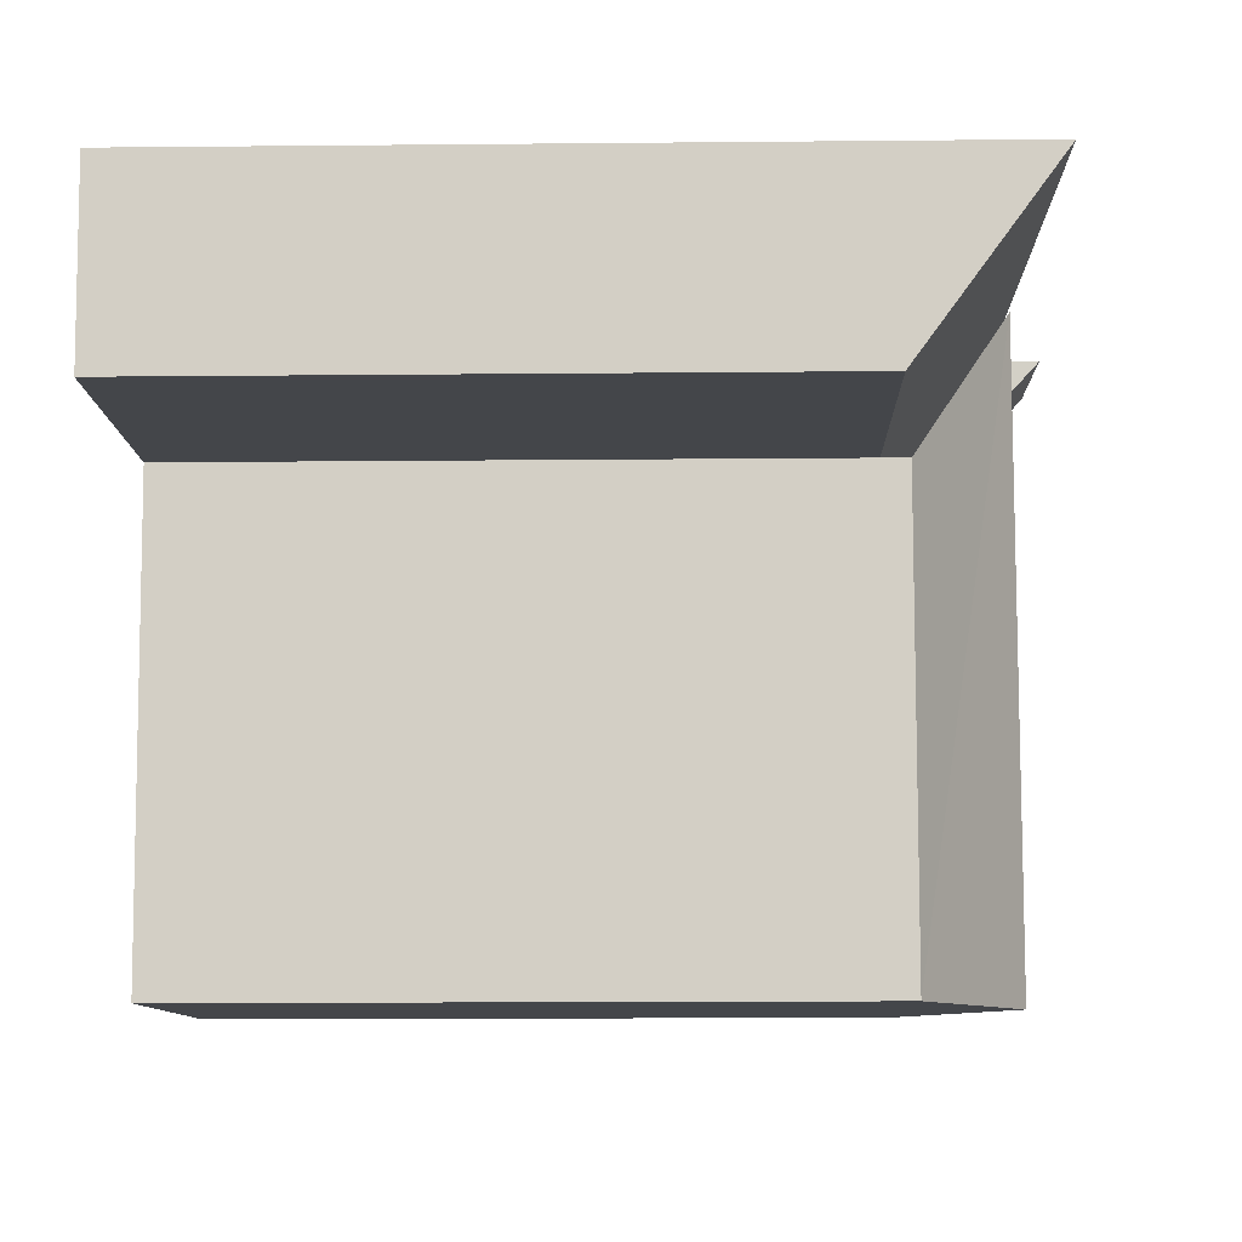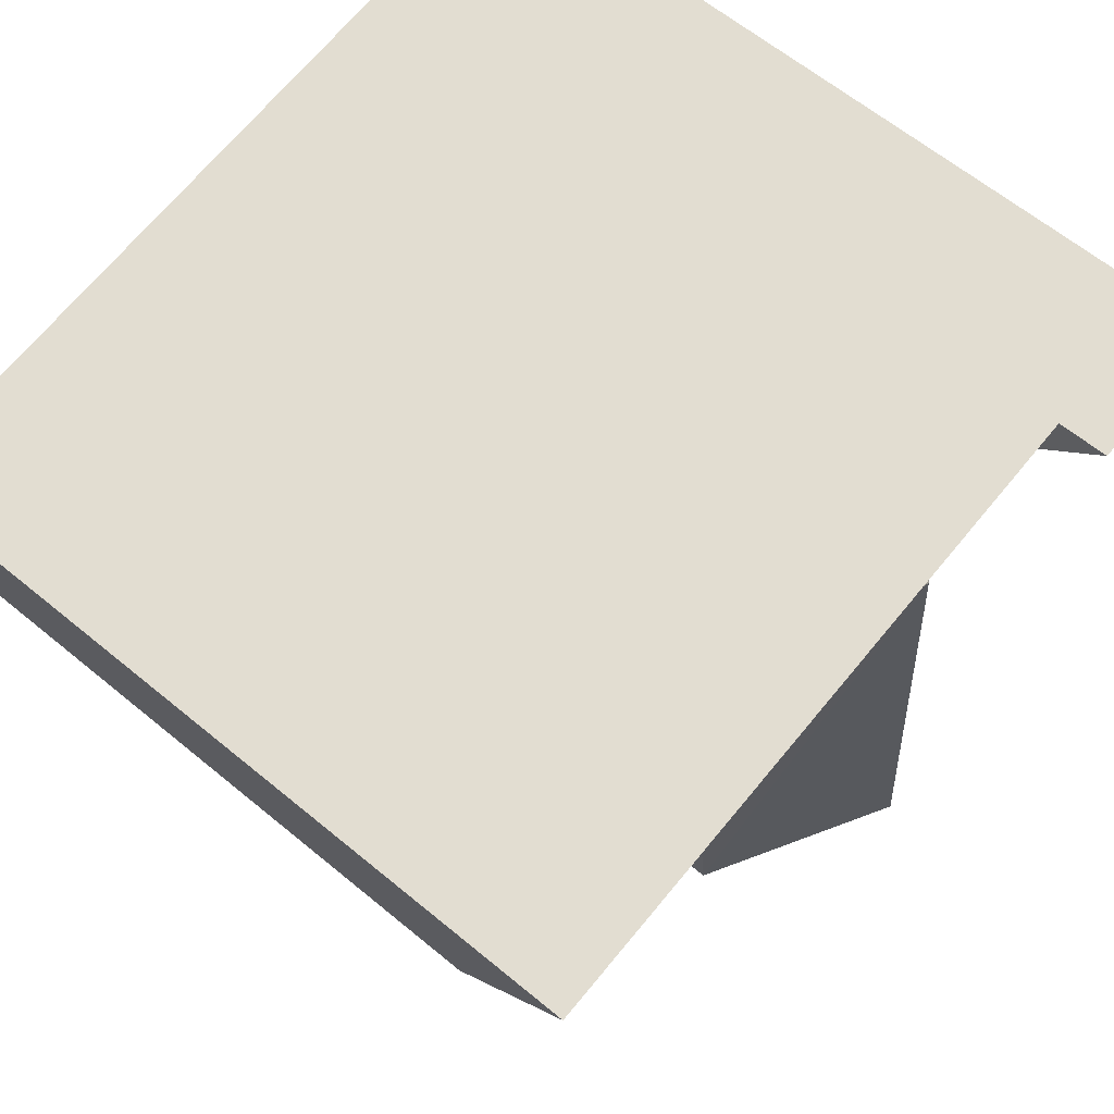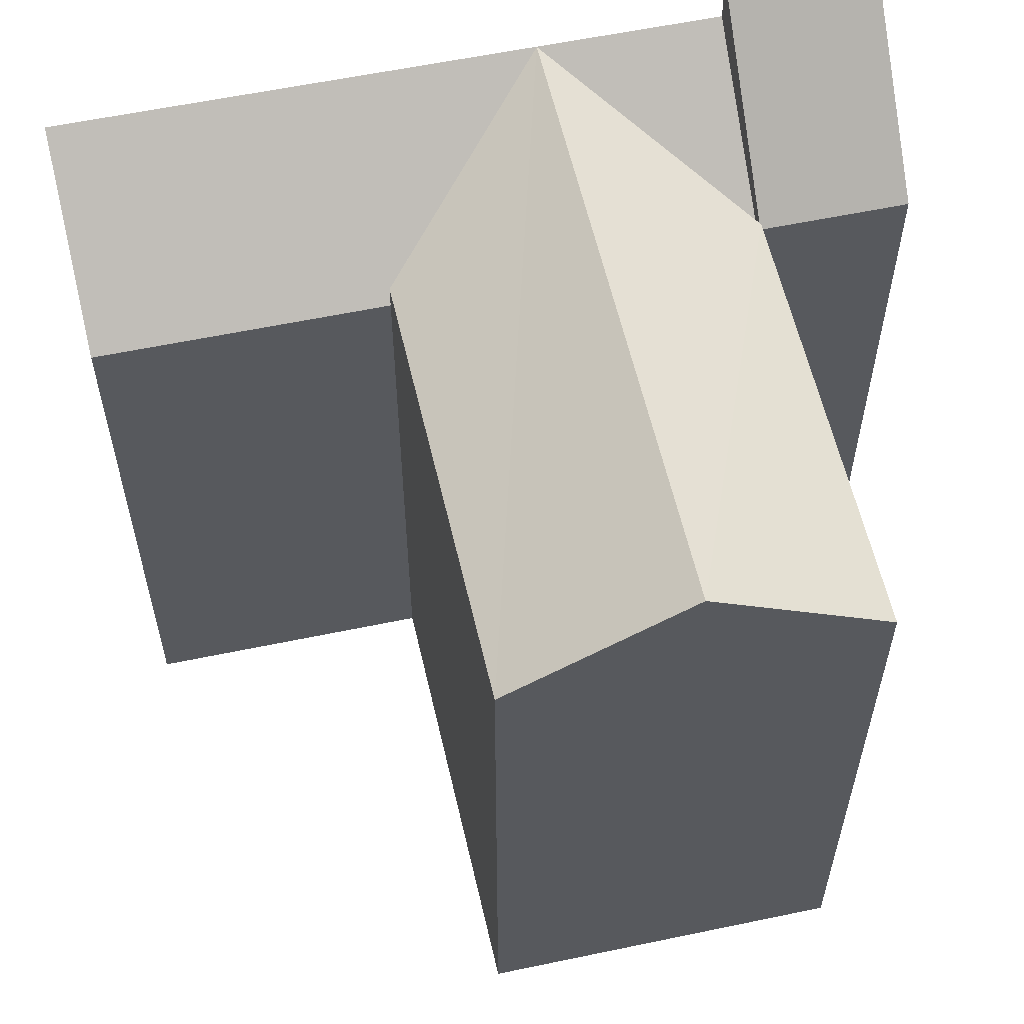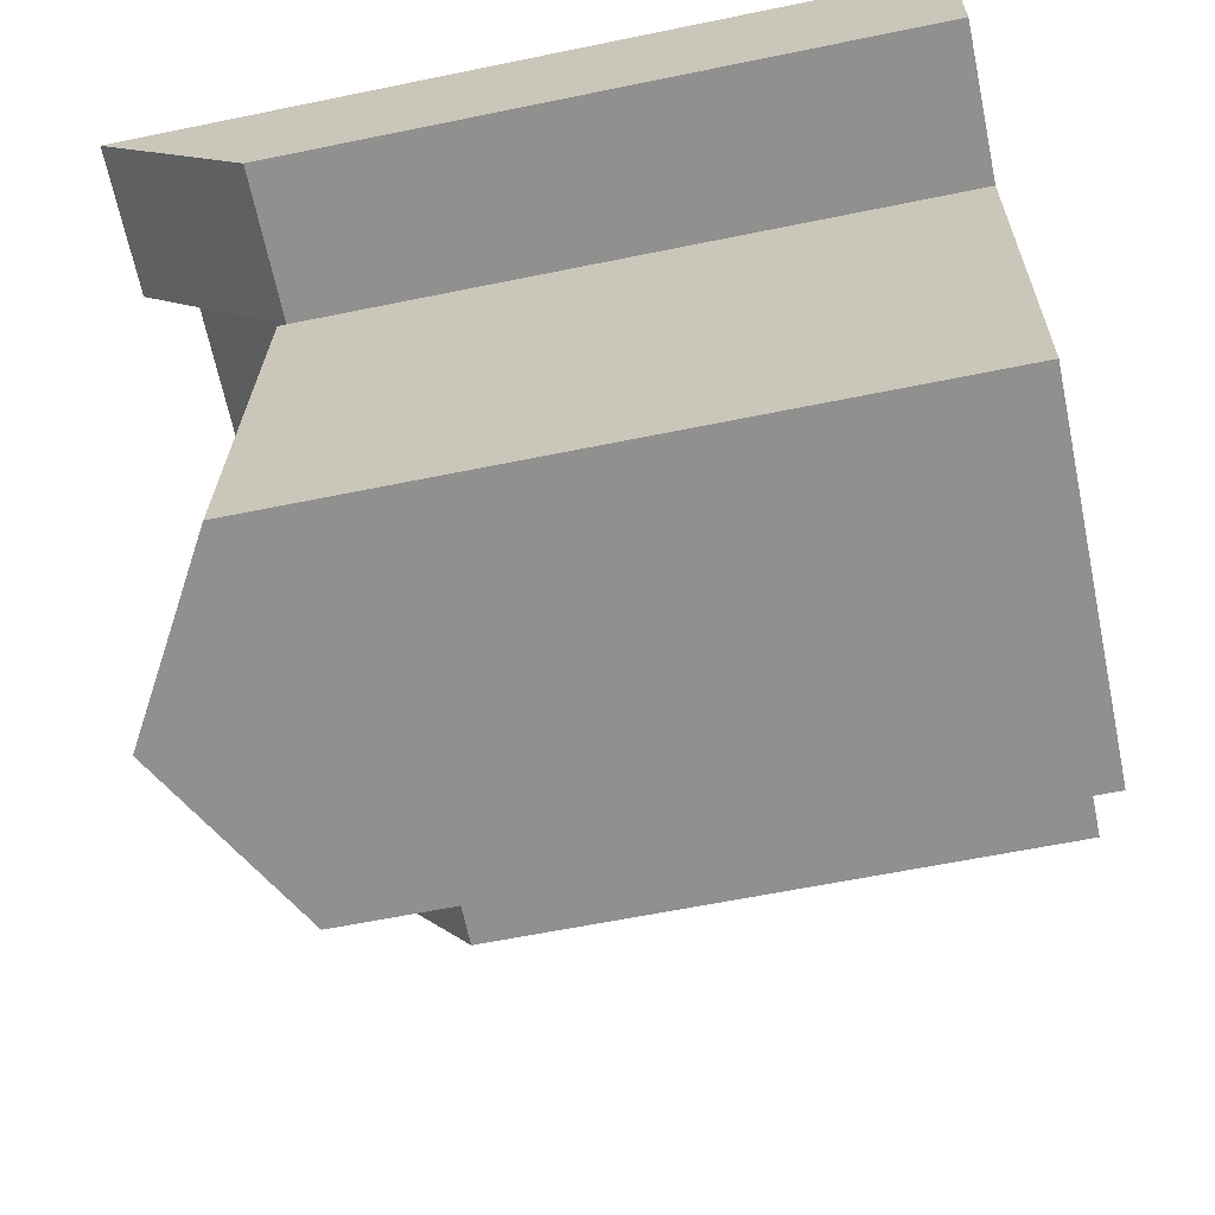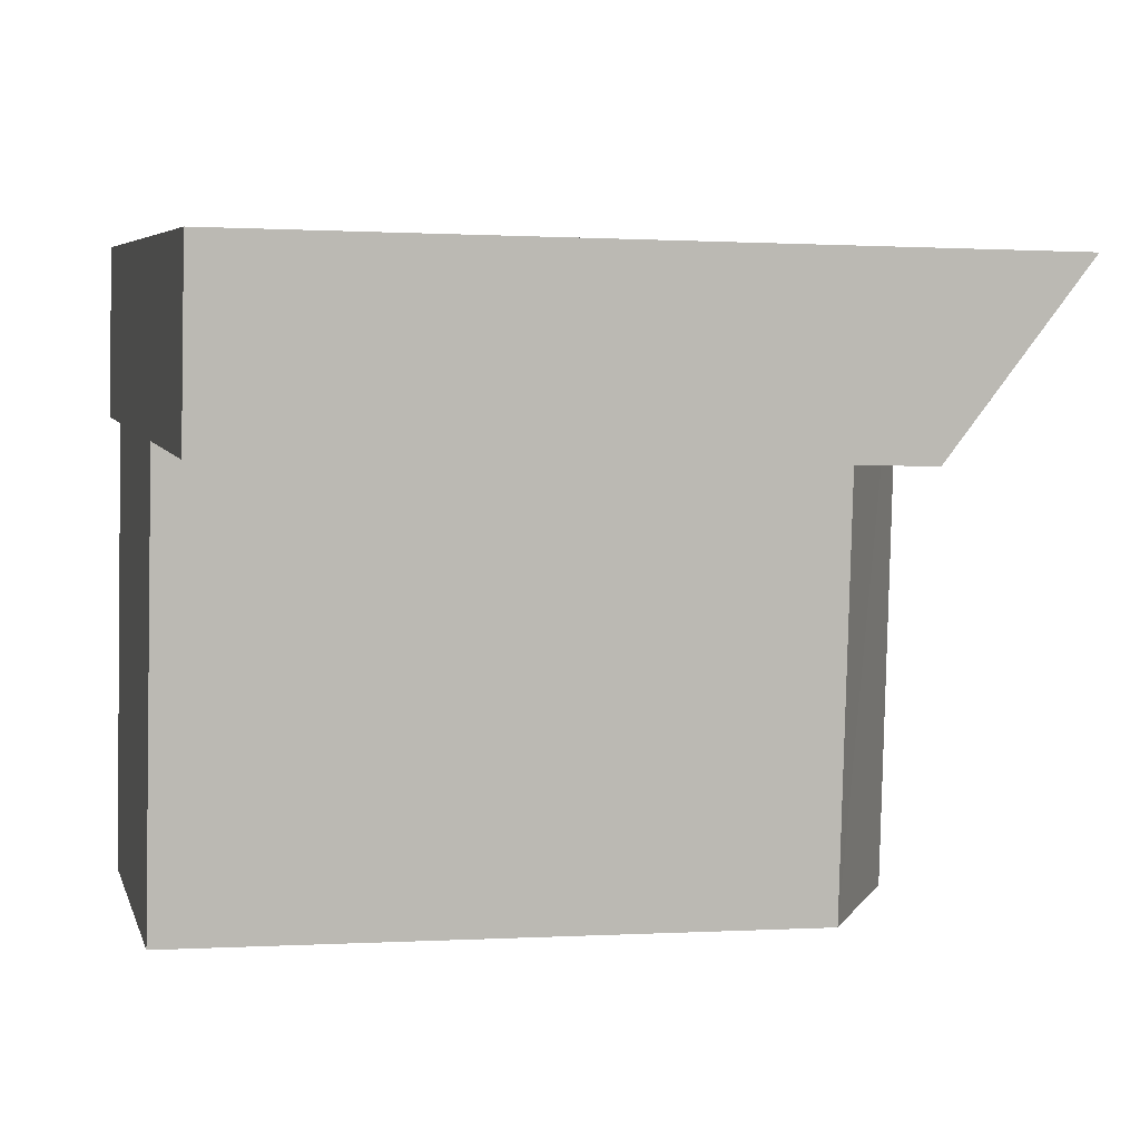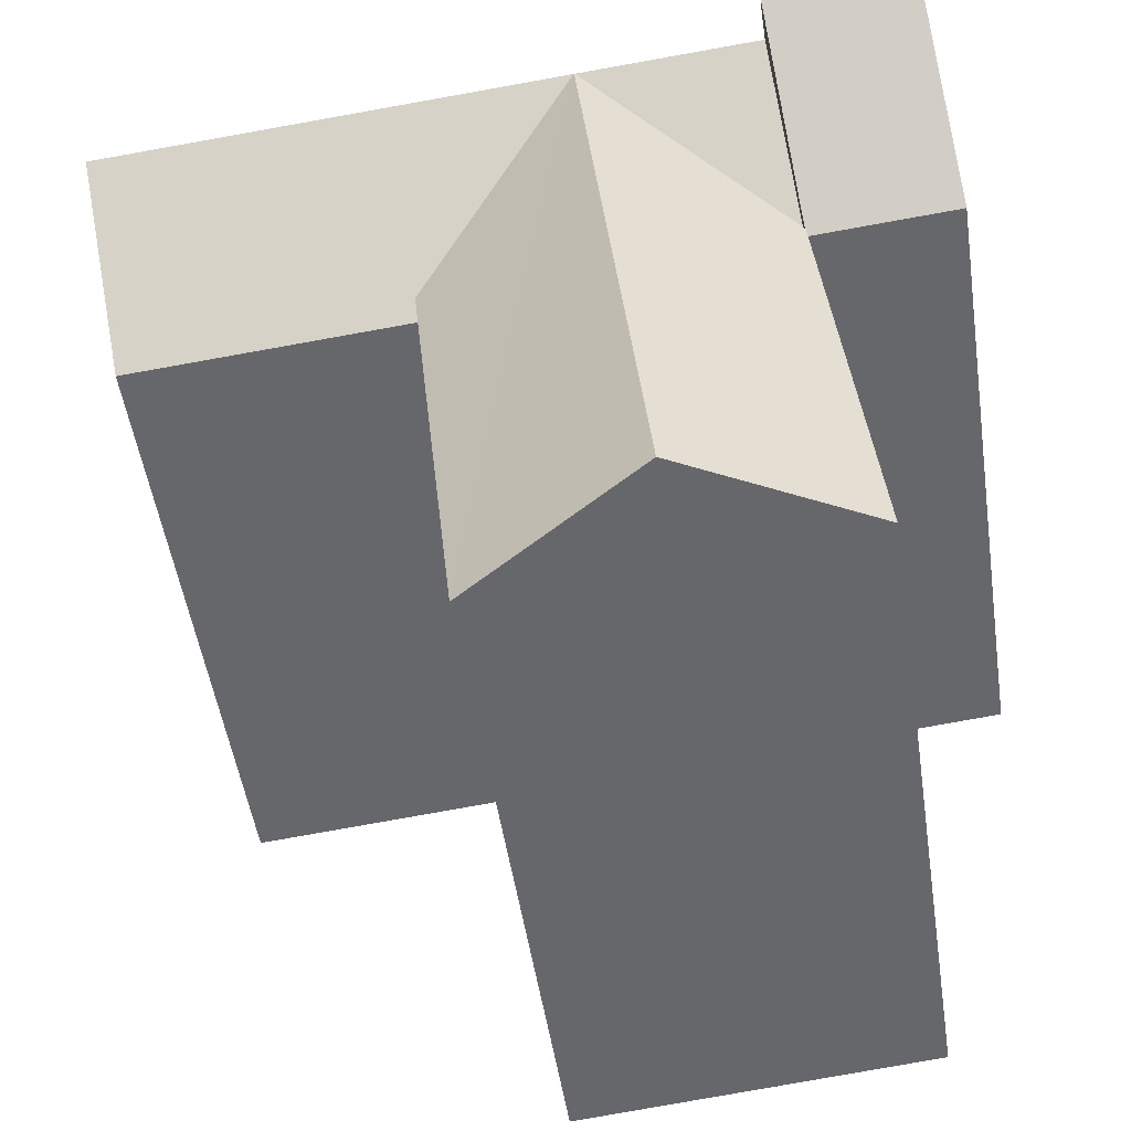
<metadata>
{"format":"obj","ext":"obj","renderer":"f3d","projection":"perspective","resolution":1024,"background":"white","views":[{"elev":-14.9,"azim":91.2,"up":"+Z"},{"elev":63.1,"azim":129.9,"up":"+Z"},{"elev":58.5,"azim":173.0,"up":"+Y"},{"elev":-60.5,"azim":-78.1,"up":"+Z"},{"elev":0.2,"azim":76.6,"up":"+Z"},{"elev":-51.1,"azim":-171.4,"up":"+Z"}]}
</metadata>
<code>
v  24.33 18.73 -2.232
v  16.16 22.69 3.91
v  24.9 22.69 3.108
v  15.6 18.73 -1.431
v  5.034 22.69 4.93
v  4.531 18.73 -0.4162
v  8.702 22.73 -14.53
v  4.531 19.53 -0.4162
v  10.59 22.73 4.372
v  3.249 19.53 -14.03
v  14.15 19.53 -15.03
v  15.6 19.53 -1.431
v  4.531 19.27 -0.4162
v  0.5039 24.19 5.346
v  5.034 24.19 4.93
v  0.0004101 19.27 -0.0006096
v  0.5034 -7.629e-07 5.347
v  5.034 -7.629e-07 4.931
v  16.16 -7.629e-07 3.91
v  24.9 -7.629e-07 3.109
v  8.701 8.896e-16 -14.53
v  3.248 8.591e-16 -14.03
v  14.15 9.201e-16 -15.03
v  24.33 -7.629e-07 -2.232
v  15.59 -7.629e-07 -1.43
v  4.53 -7.629e-07 -0.4156
v  0 -7.629e-07 -4.672e-23
g defaultobject
f 1 2 3
f 2 1 4
f 2 4 5
f 5 4 6
f 7 8 9
f 8 7 10
f 11 9 12
f 9 11 7
f 13 14 15
f 14 13 16
f 14 5 15
f 5 14 17
f 5 17 18
f 5 18 19
f 5 19 20
f 2 20 3
f 20 2 5
f 10 21 22
f 21 10 23
f 23 10 11
f 11 10 7
f 4 24 25
f 24 4 1
f 24 3 20
f 3 24 1
f 12 6 4
f 6 12 13
f 13 12 8
f 6 22 26
f 22 6 10
f 10 6 13
f 10 13 8
f 11 25 23
f 25 11 4
f 4 11 12
f 14 27 17
f 27 14 16
f 16 26 27
f 26 16 6
f 6 16 13
f 13 5 6
f 5 13 15
f 19 24 20
f 24 19 18
f 24 18 17
f 24 17 27
f 24 27 25
f 25 27 26
f 26 23 25
f 23 26 22
f 23 22 21
f 8 12 9

</code>
